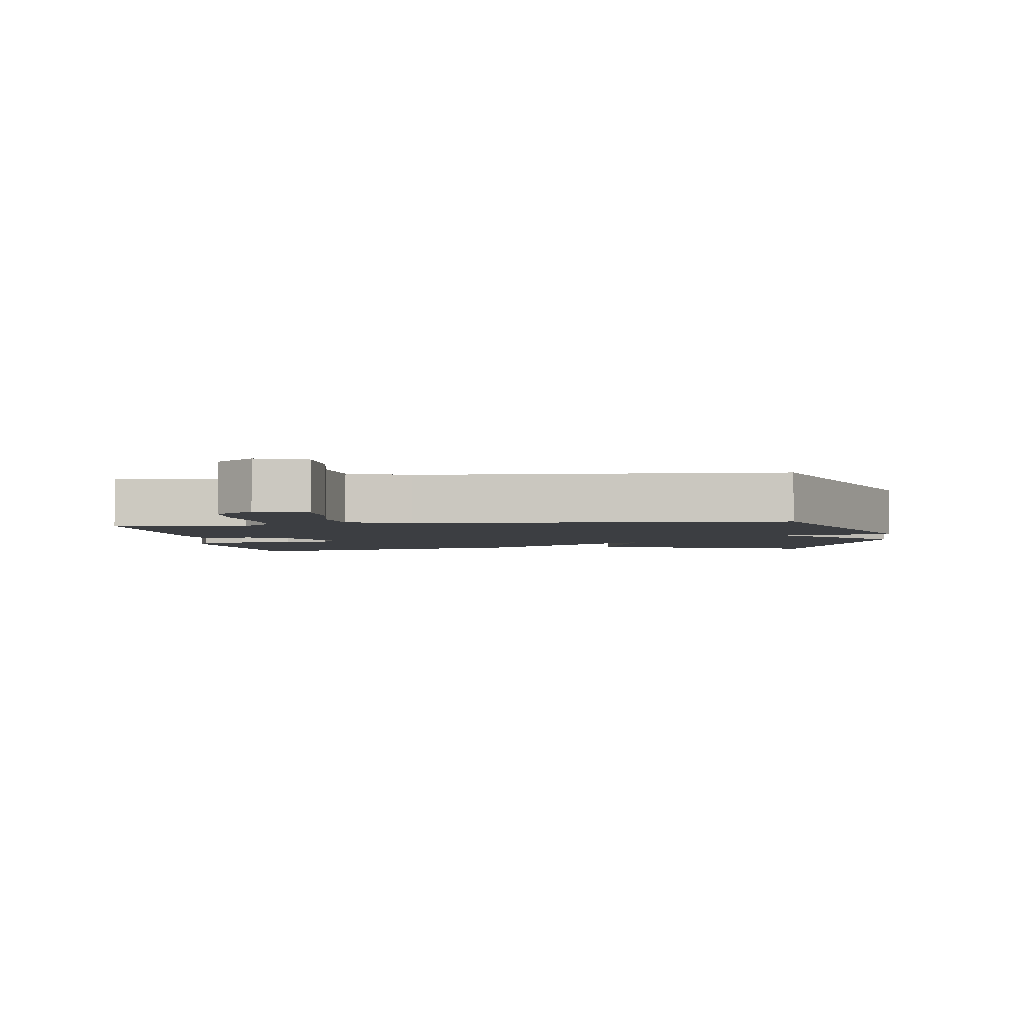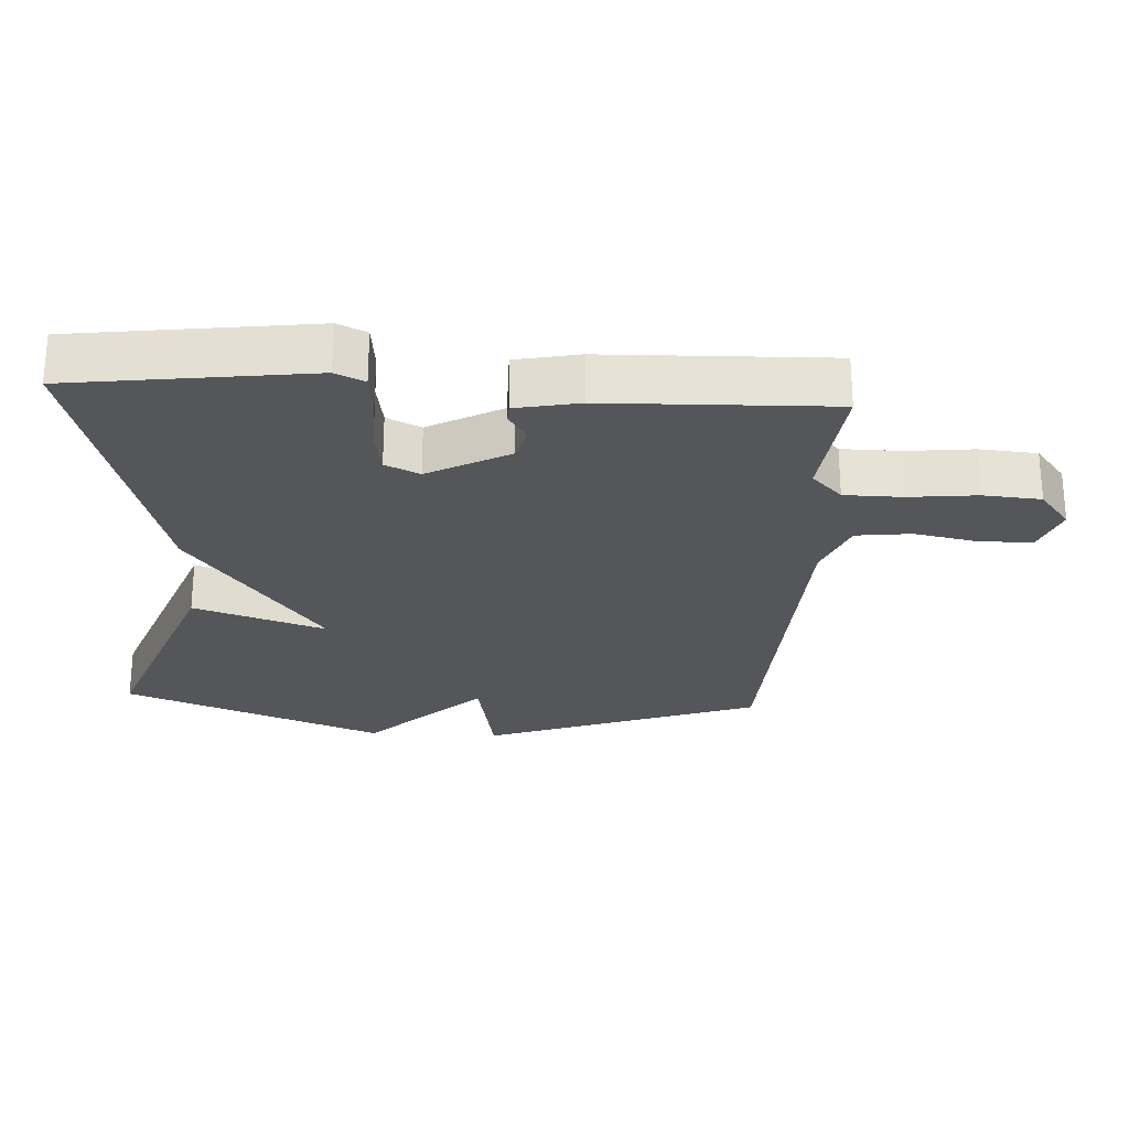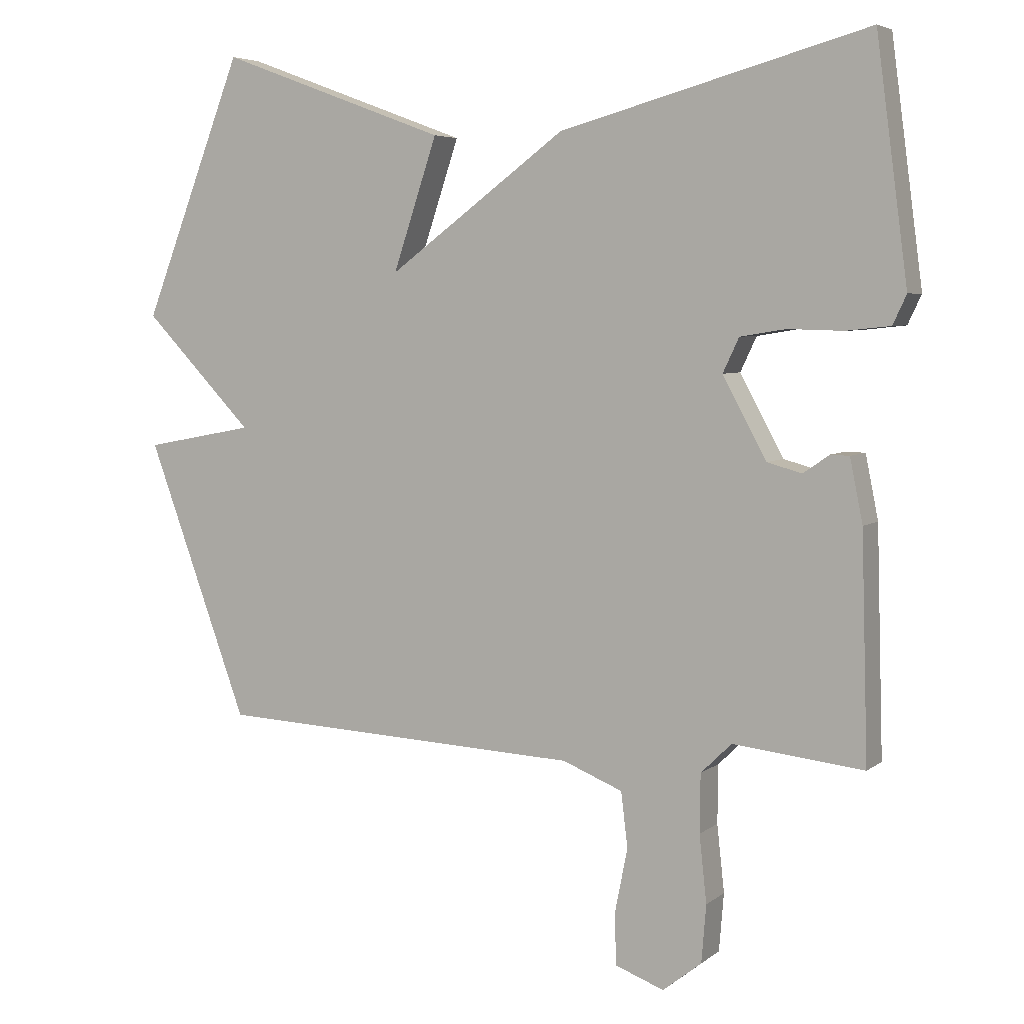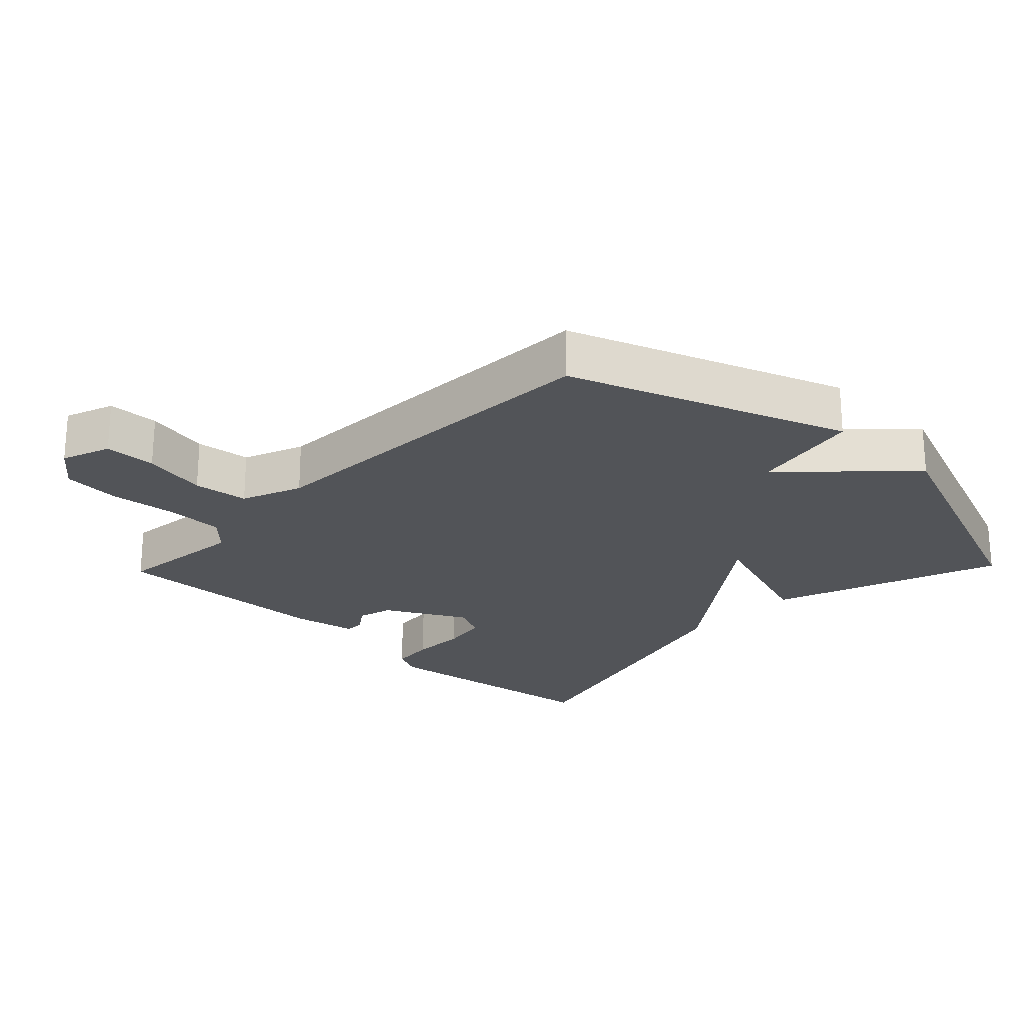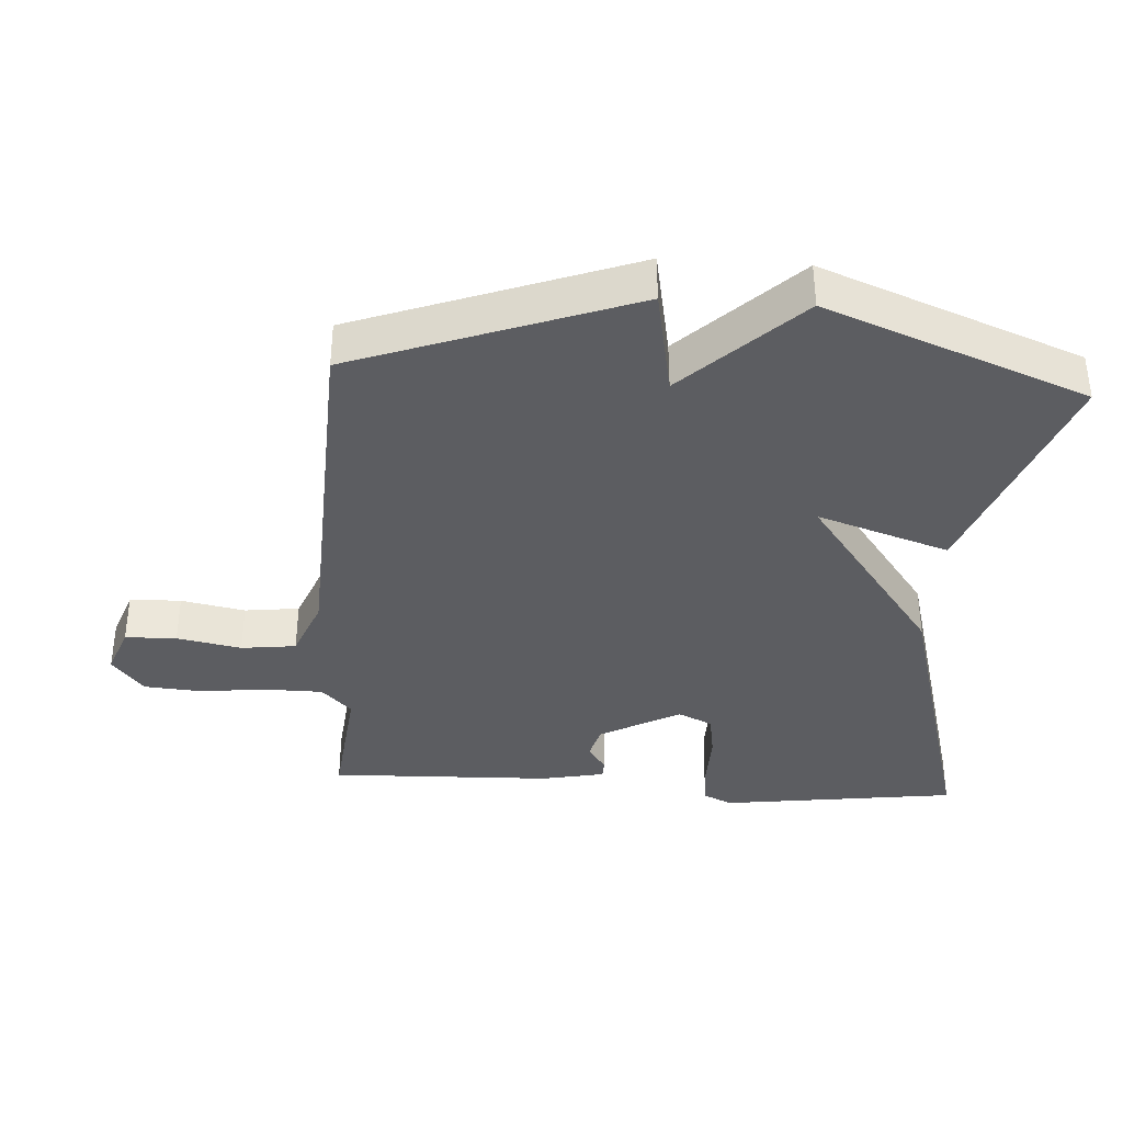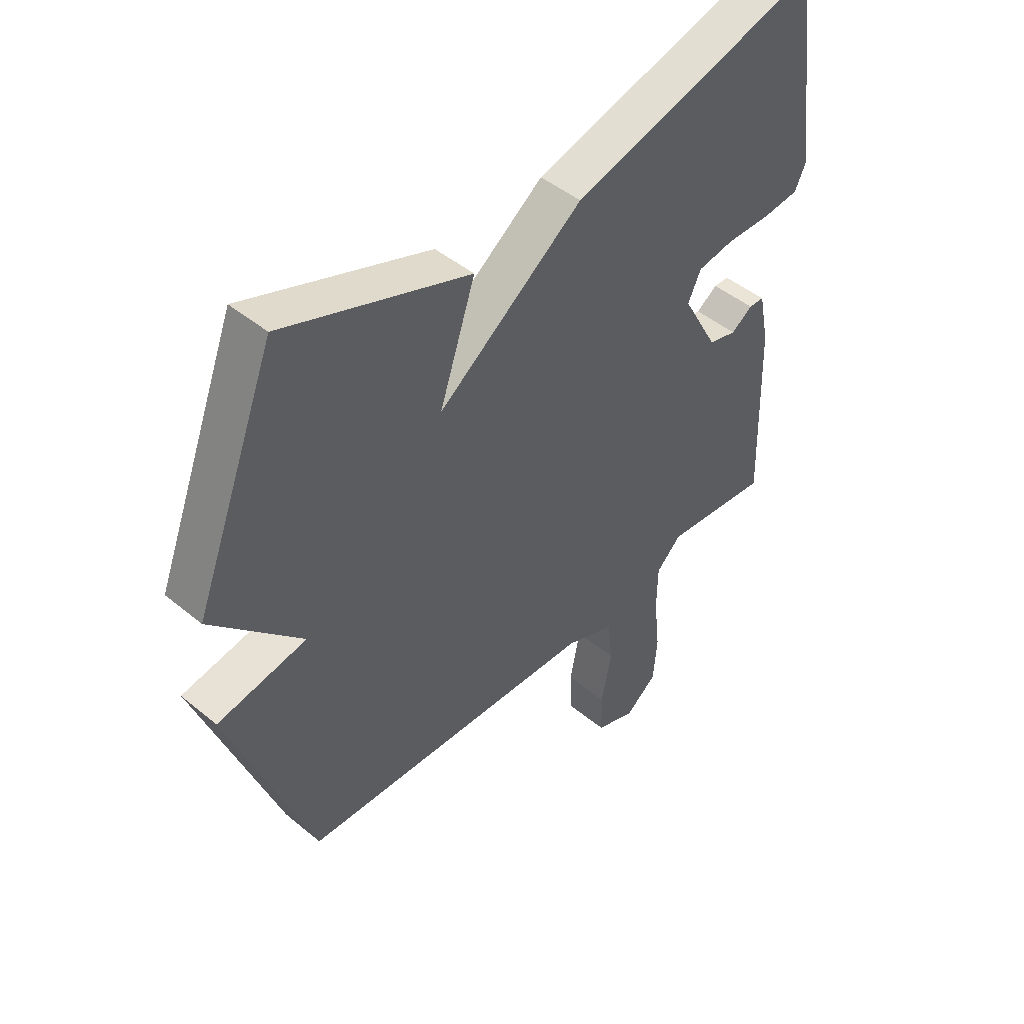
<metadata>
{"format":"obj","ext":"obj","renderer":"f3d","projection":"perspective","resolution":1024,"background":"white","views":[{"elev":-3.2,"azim":-172.5,"up":"+Y"},{"elev":-25.4,"azim":86.7,"up":"+Y"},{"elev":5.2,"azim":25.8,"up":"+Z"},{"elev":-23.3,"azim":-133.9,"up":"+Y"},{"elev":-37.1,"azim":-93.6,"up":"+Y"},{"elev":46.5,"azim":-46.8,"up":"+Z"}]}
</metadata>
<code>
v -0.5 0.07 -0.5
v -0.651 0.07 -0.088
v -0.487 0.07 -0.057
v -0.651 0.07 0.112
v -0.5 0.07 0.5
v -0.159 0.07 0.374
v -0.225 0.07 0.177
v 0.041 0.07 0.374
v 0.5 0.07 0.5
v 0.547 0.07 0.146
v 0.527 0.07 0.103
v 0.461 0.07 0.096
v 0.379 0.07 0.098
v 0.311 0.07 0.087
v 0.287 0.07 0.036
v 0.352 0.07 -0.084
v 0.404 0.07 -0.098
v 0.443 0.07 -0.071
v 0.471 0.07 -0.072
v 0.49 0.07 -0.166
v 0.5 0.07 -0.5
v 0.305 0.07 -0.479
v 0.259 0.07 -0.524
v 0.258 0.07 -0.611
v 0.269 0.07 -0.711
v 0.262 0.07 -0.797
v 0.204 0.07 -0.843
v 0.131 0.07 -0.816
v 0.129 0.07 -0.739
v 0.148 0.07 -0.643
v 0.138 0.07 -0.561
v 0.048 0.07 -0.525
v -0.5 0 -0.5
v -0.651 0 -0.088
v -0.487 0 -0.057
v -0.651 0 0.112
v -0.5 0 0.5
v -0.159 0 0.374
v -0.225 0 0.177
v 0.041 0 0.374
v 0.5 0 0.5
v 0.547 0 0.146
v 0.527 0 0.103
v 0.461 0 0.096
v 0.379 0 0.098
v 0.311 0 0.087
v 0.287 0 0.036
v 0.352 0 -0.084
v 0.404 0 -0.098
v 0.443 0 -0.071
v 0.471 0 -0.072
v 0.49 0 -0.166
v 0.5 0 -0.5
v 0.305 0 -0.479
v 0.259 0 -0.524
v 0.258 0 -0.611
v 0.269 0 -0.711
v 0.262 0 -0.797
v 0.204 0 -0.843
v 0.131 0 -0.816
v 0.129 0 -0.739
v 0.148 0 -0.643
v 0.138 0 -0.561
v 0.048 0 -0.525
f 28 29 30
f 27 28 30
f 26 27 30
f 25 26 30
f 24 25 30
f 23 24 30 31
f 22 23 31 32
f 20 21 22
f 19 20 22
f 18 19 22
f 17 18 22
f 1 2 3
f 32 1 3
f 22 32 3
f 17 22 3
f 16 17 3
f 11 12 13
f 10 11 13
f 9 10 13
f 8 9 13
f 7 8 13
f 7 13 14
f 5 6 7
f 4 5 7
f 3 4 7
f 15 16 3 7
f 7 14 15
f 62 61 60
f 62 60 59
f 62 59 58
f 62 58 57
f 62 57 56
f 63 62 56 55
f 64 63 55 54
f 54 53 52
f 54 52 51
f 54 51 50
f 54 50 49
f 35 34 33
f 35 33 64
f 35 64 54
f 35 54 49
f 35 49 48
f 45 44 43
f 45 43 42
f 45 42 41
f 45 41 40
f 45 40 39
f 46 45 39
f 39 38 37
f 39 37 36
f 39 36 35
f 39 35 48 47
f 47 46 39
f 1 33 34 2
f 2 34 35 3
f 3 35 36 4
f 4 36 37 5
f 5 37 38 6
f 6 38 39 7
f 7 39 40 8
f 8 40 41 9
f 9 41 42 10
f 10 42 43 11
f 11 43 44 12
f 12 44 45 13
f 13 45 46 14
f 14 46 47 15
f 15 47 48 16
f 16 48 49 17
f 17 49 50 18
f 18 50 51 19
f 19 51 52 20
f 20 52 53 21
f 21 53 54 22
f 22 54 55 23
f 23 55 56 24
f 24 56 57 25
f 25 57 58 26
f 26 58 59 27
f 27 59 60 28
f 28 60 61 29
f 29 61 62 30
f 30 62 63 31
f 31 63 64 32
f 32 64 33 1

</code>
